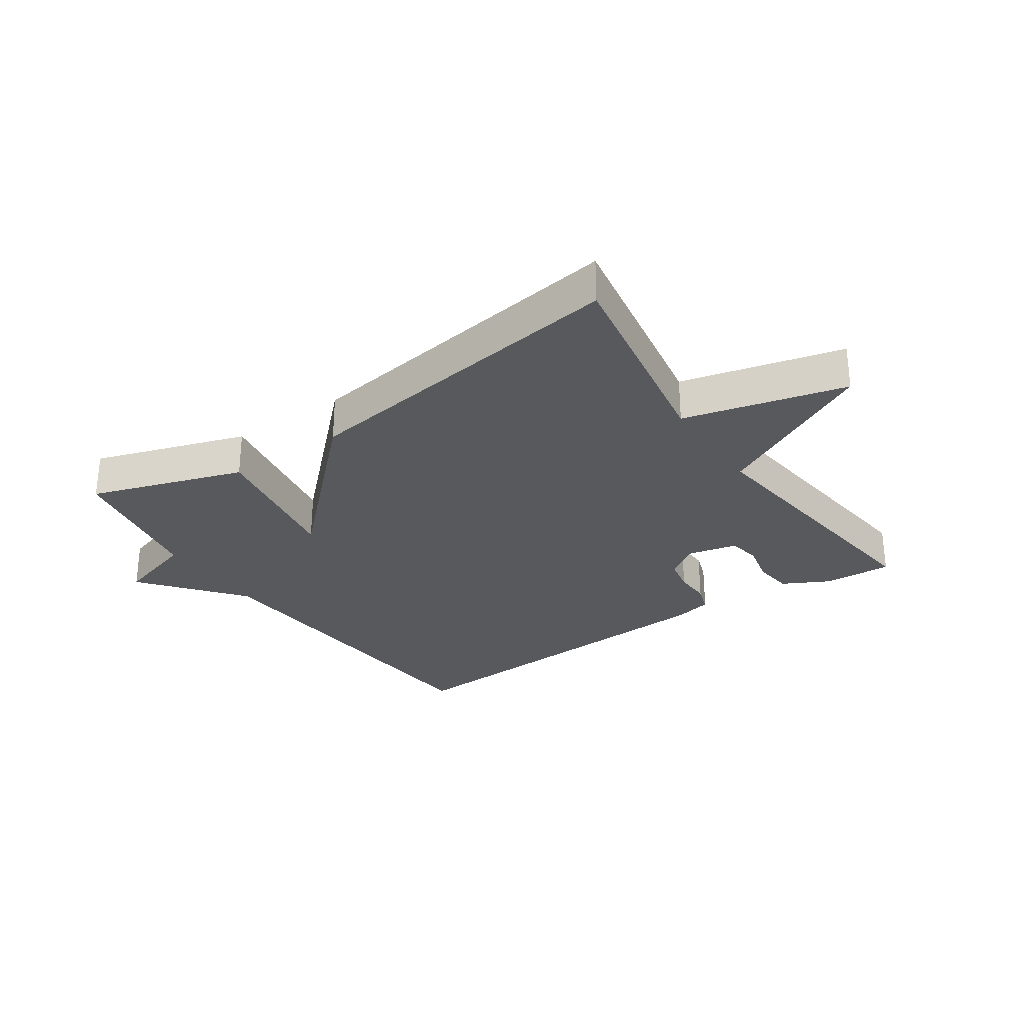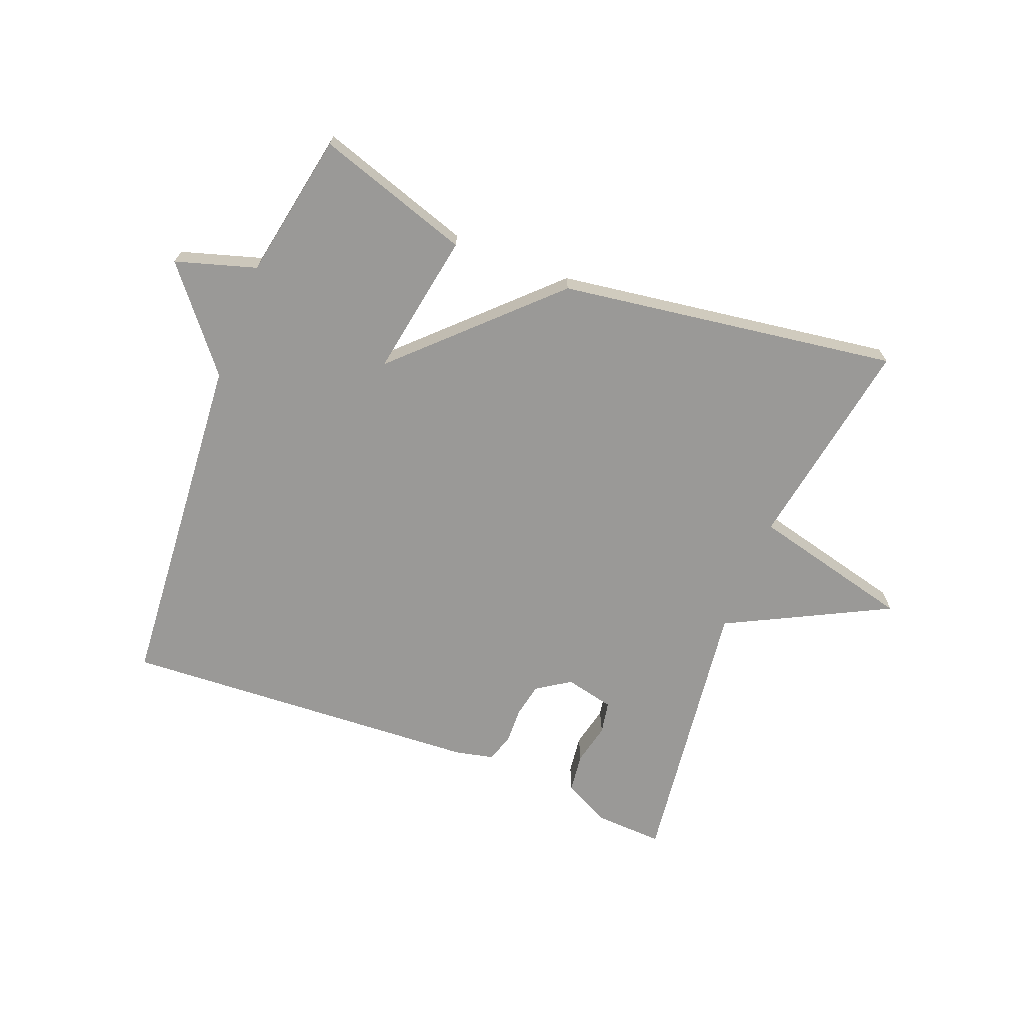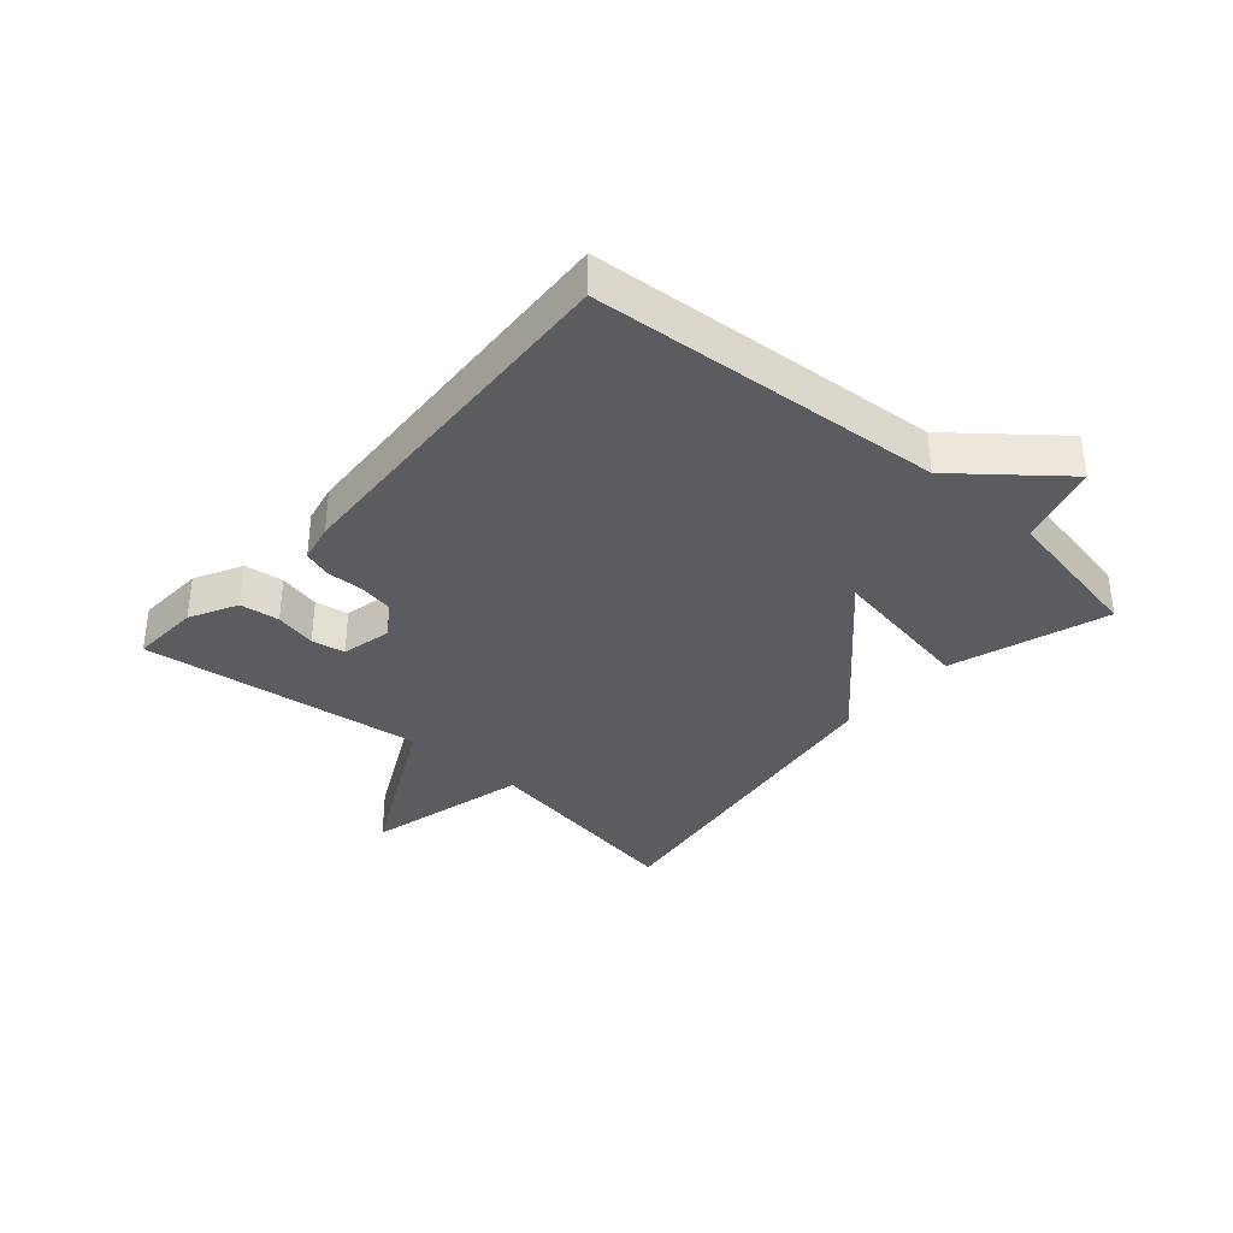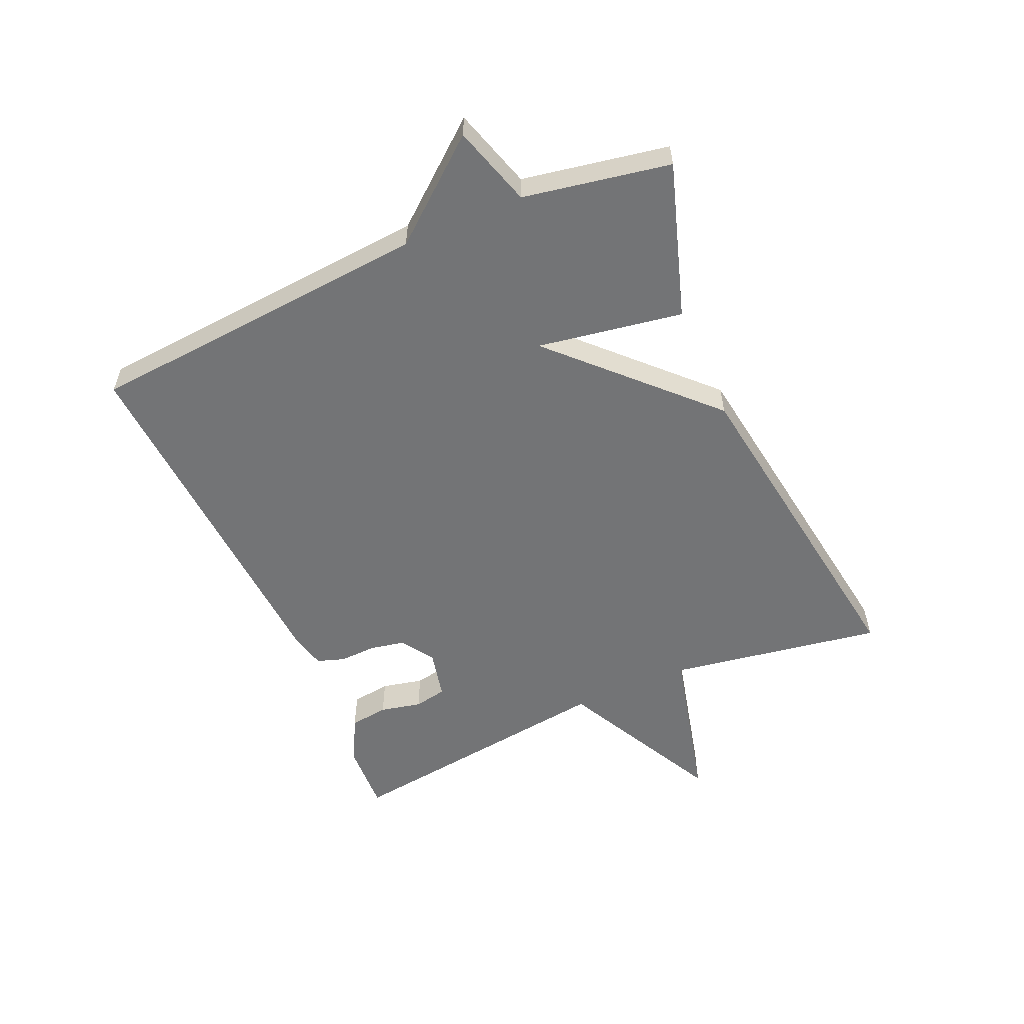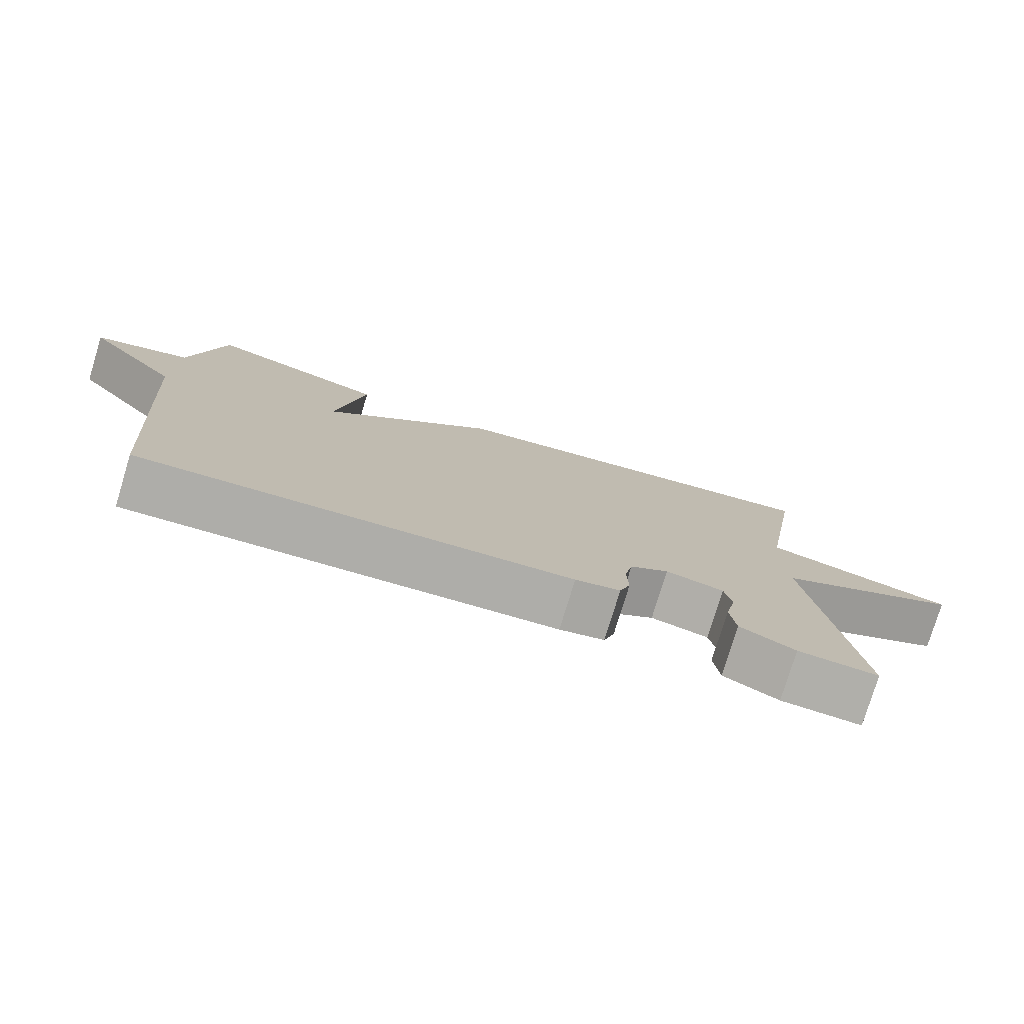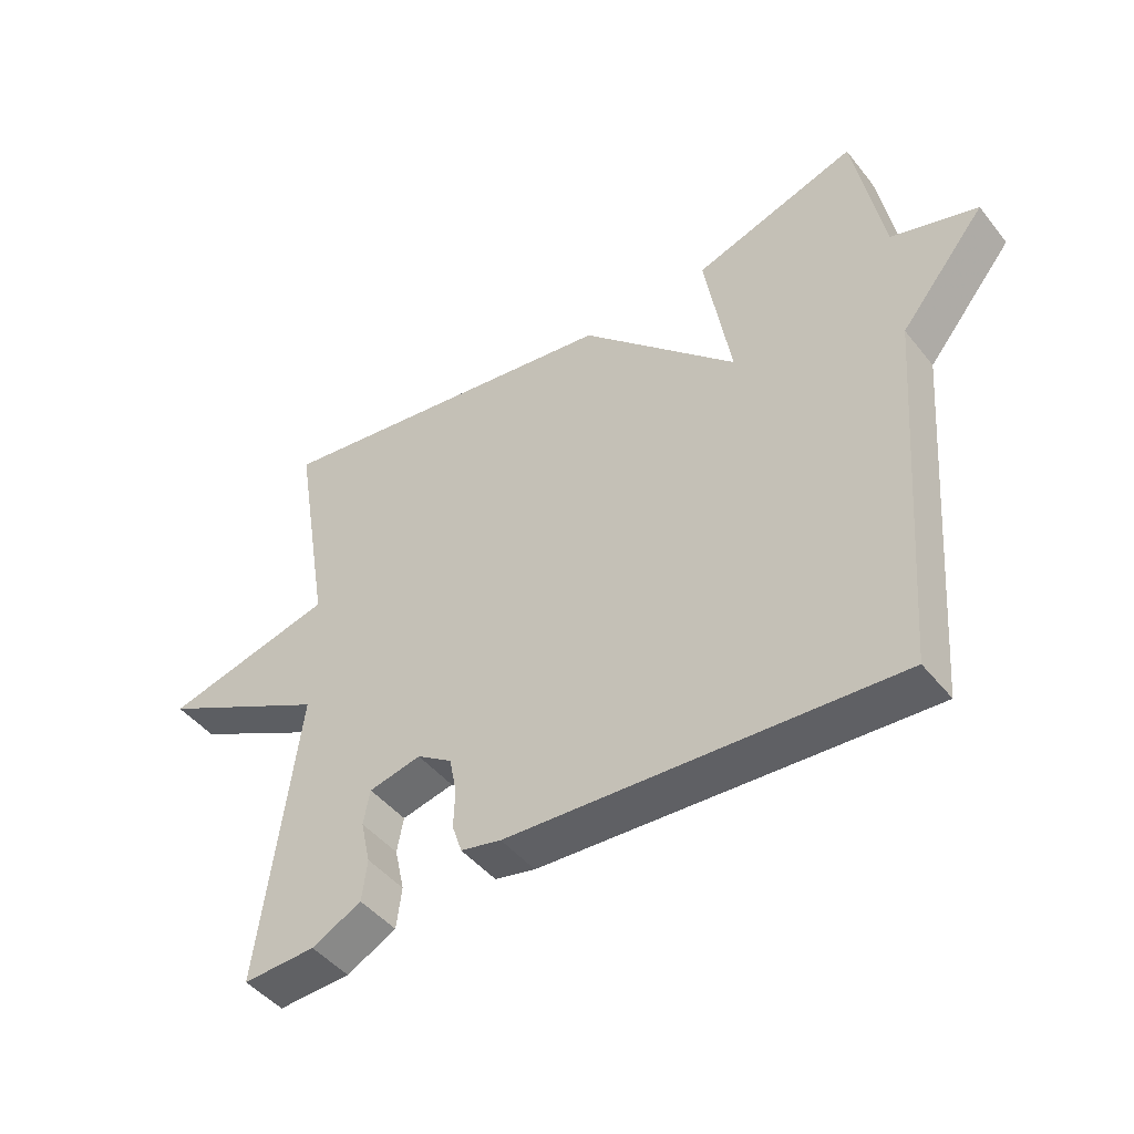
<metadata>
{"format":"obj","ext":"obj","renderer":"f3d","projection":"perspective","resolution":1024,"background":"white","views":[{"elev":-29.2,"azim":34.1,"up":"+Y"},{"elev":-68.9,"azim":-21.5,"up":"+Y"},{"elev":-35.2,"azim":-131.4,"up":"+Y"},{"elev":-56.1,"azim":-66.2,"up":"+Y"},{"elev":-77.7,"azim":-16.9,"up":"+Z"},{"elev":-46.0,"azim":-143.8,"up":"+Z"}]}
</metadata>
<code>
v 0.5 0.07 -0.5
v 0.389 0.07 -0.495
v 0.313 0.07 -0.456
v 0.305 0.07 -0.393
v 0.32 0.07 -0.326
v 0.31 0.07 -0.273
v 0.23 0.07 -0.255
v 0.176 0.07 -0.291
v 0.165 0.07 -0.347
v 0.167 0.07 -0.406
v 0.152 0.07 -0.451
v 0.09 0.07 -0.465
v -0.5 0.07 -0.5
v -0.544 0.07 0.062
v -0.675 0.07 0.222
v -0.544 0.07 0.262
v -0.5 0.07 0.5
v -0.25 0.07 0.419
v -0.29 0.07 0.183
v -0.05 0.07 0.419
v 0.5 0.07 0.5
v 0.442 0.07 0.153
v 0.705 0.07 0.088
v 0.442 0.07 -0.047
v 0.5 0 -0.5
v 0.389 0 -0.495
v 0.313 0 -0.456
v 0.305 0 -0.393
v 0.32 0 -0.326
v 0.31 0 -0.273
v 0.23 0 -0.255
v 0.176 0 -0.291
v 0.165 0 -0.347
v 0.167 0 -0.406
v 0.152 0 -0.451
v 0.09 0 -0.465
v -0.5 0 -0.5
v -0.544 0 0.062
v -0.675 0 0.222
v -0.544 0 0.262
v -0.5 0 0.5
v -0.25 0 0.419
v -0.29 0 0.183
v -0.05 0 0.419
v 0.5 0 0.5
v 0.442 0 0.153
v 0.705 0 0.088
v 0.442 0 -0.047
f 22 23 24
f 19 20 21 22
f 19 22 24
f 16 17 18 19
f 16 19 24
f 15 16 24
f 14 15 24
f 12 13 14
f 11 12 14
f 10 11 14
f 9 10 14
f 8 9 14
f 7 8 14 24
f 6 7 24
f 24 1 2
f 6 24 2
f 5 6 2
f 2 3 4 5
f 48 47 46
f 46 45 44 43
f 48 46 43
f 43 42 41 40
f 48 43 40
f 48 40 39
f 48 39 38
f 38 37 36
f 38 36 35
f 38 35 34
f 38 34 33
f 38 33 32
f 48 38 32 31
f 48 31 30
f 26 25 48
f 26 48 30
f 26 30 29
f 29 28 27 26
f 1 25 26 2
f 2 26 27 3
f 3 27 28 4
f 4 28 29 5
f 5 29 30 6
f 6 30 31 7
f 7 31 32 8
f 8 32 33 9
f 9 33 34 10
f 10 34 35 11
f 11 35 36 12
f 12 36 37 13
f 13 37 38 14
f 14 38 39 15
f 15 39 40 16
f 16 40 41 17
f 17 41 42 18
f 18 42 43 19
f 19 43 44 20
f 20 44 45 21
f 21 45 46 22
f 22 46 47 23
f 23 47 48 24
f 24 48 25 1

</code>
